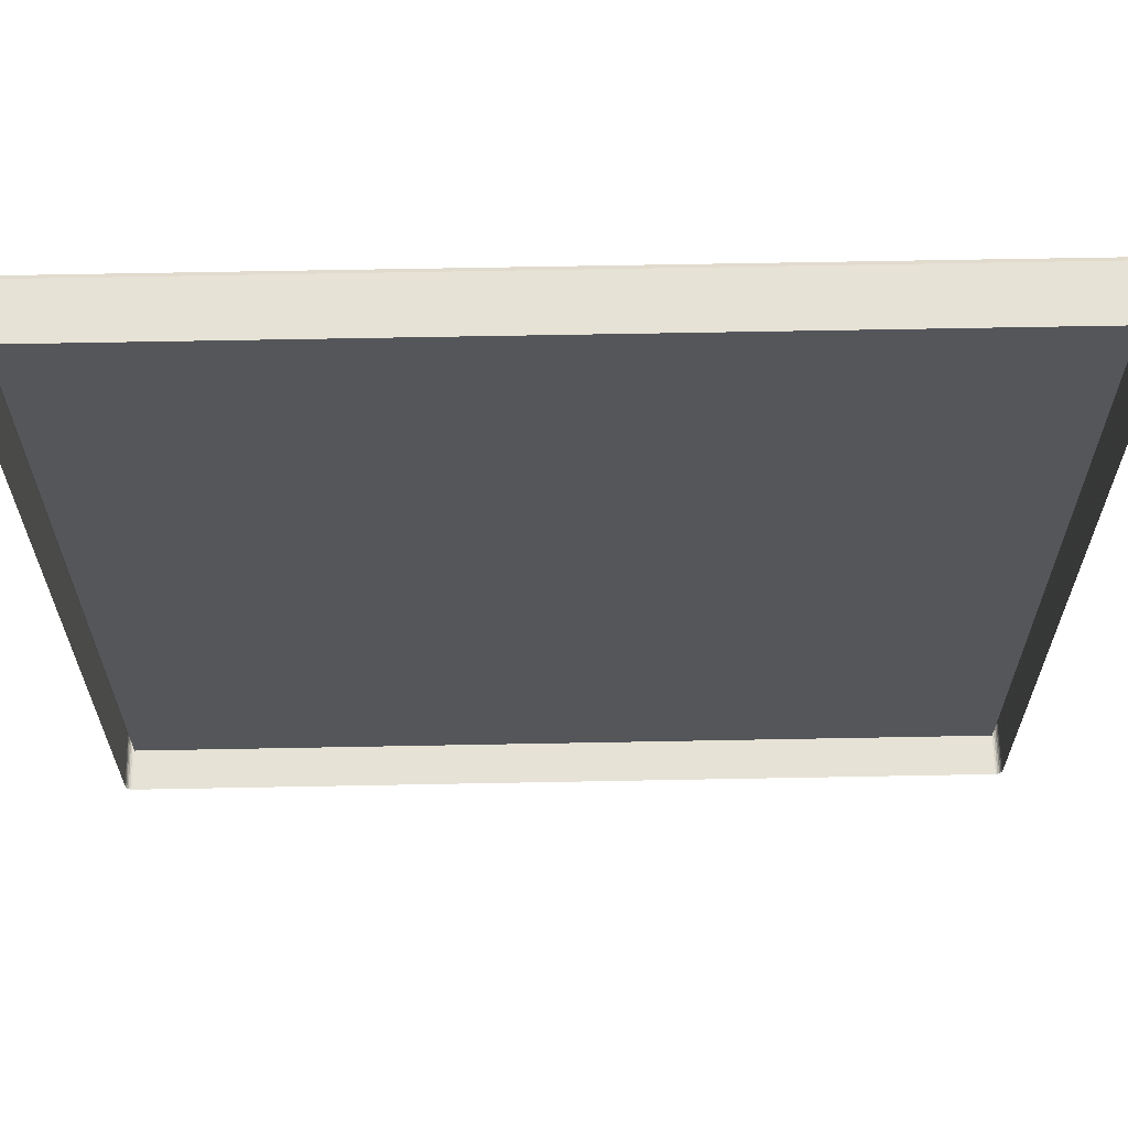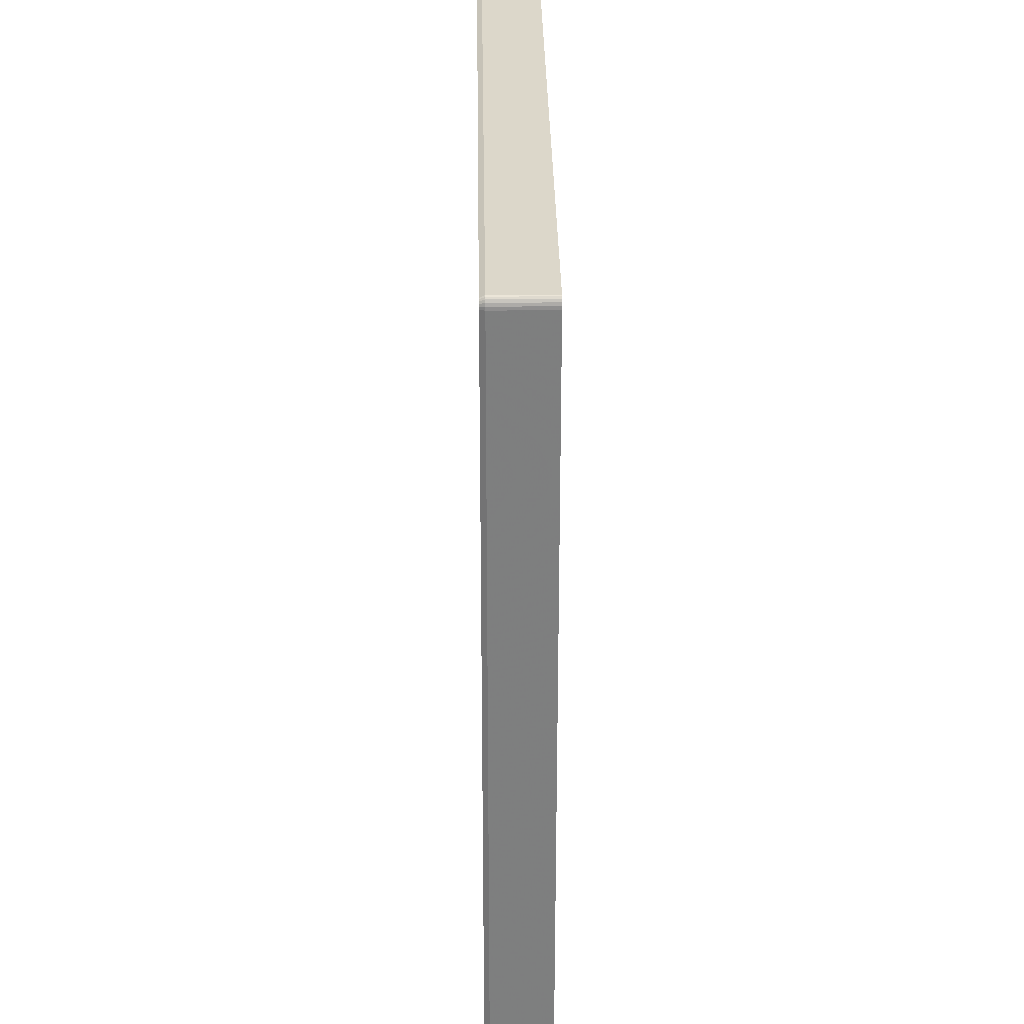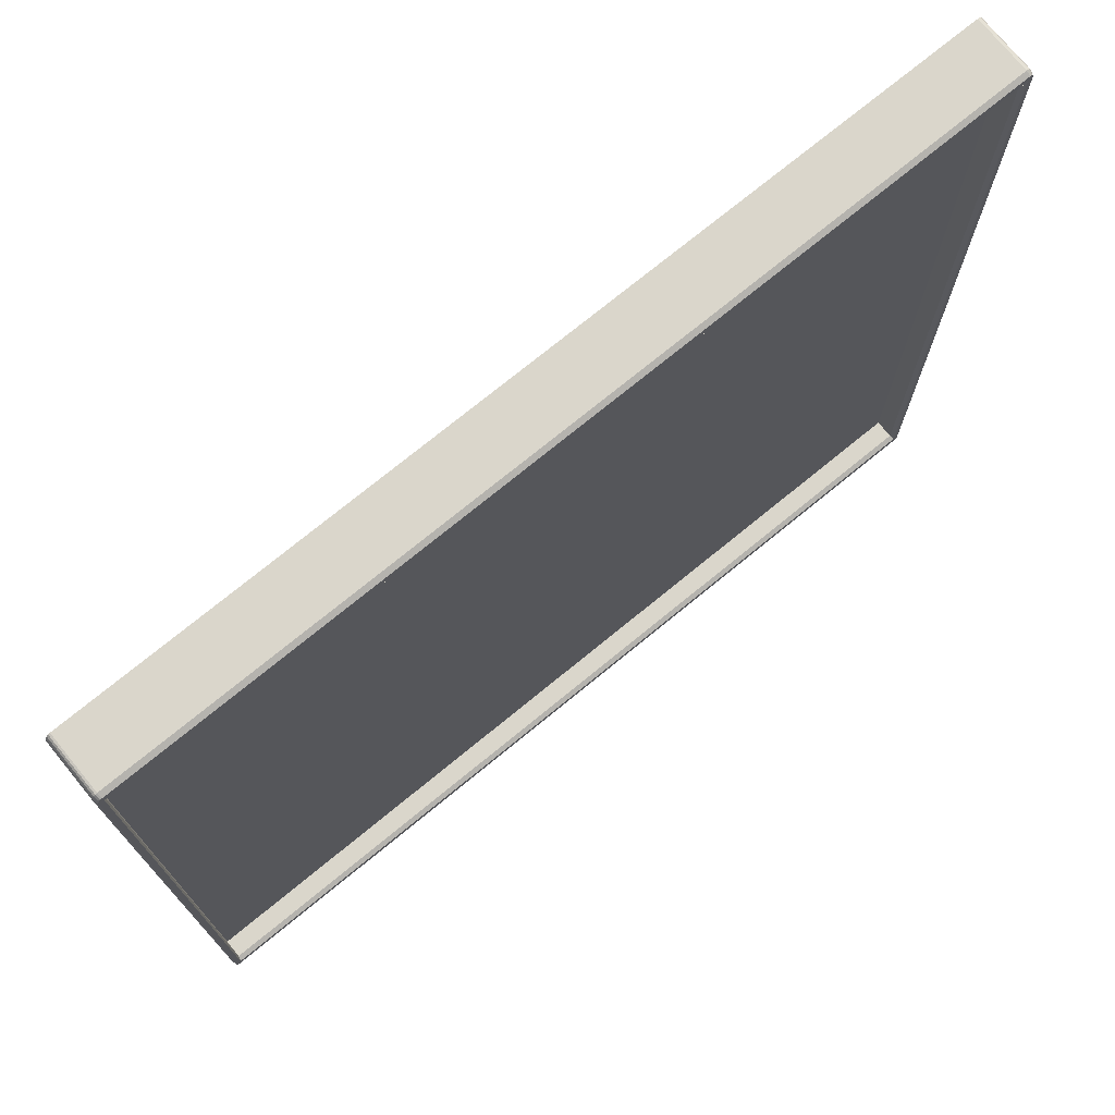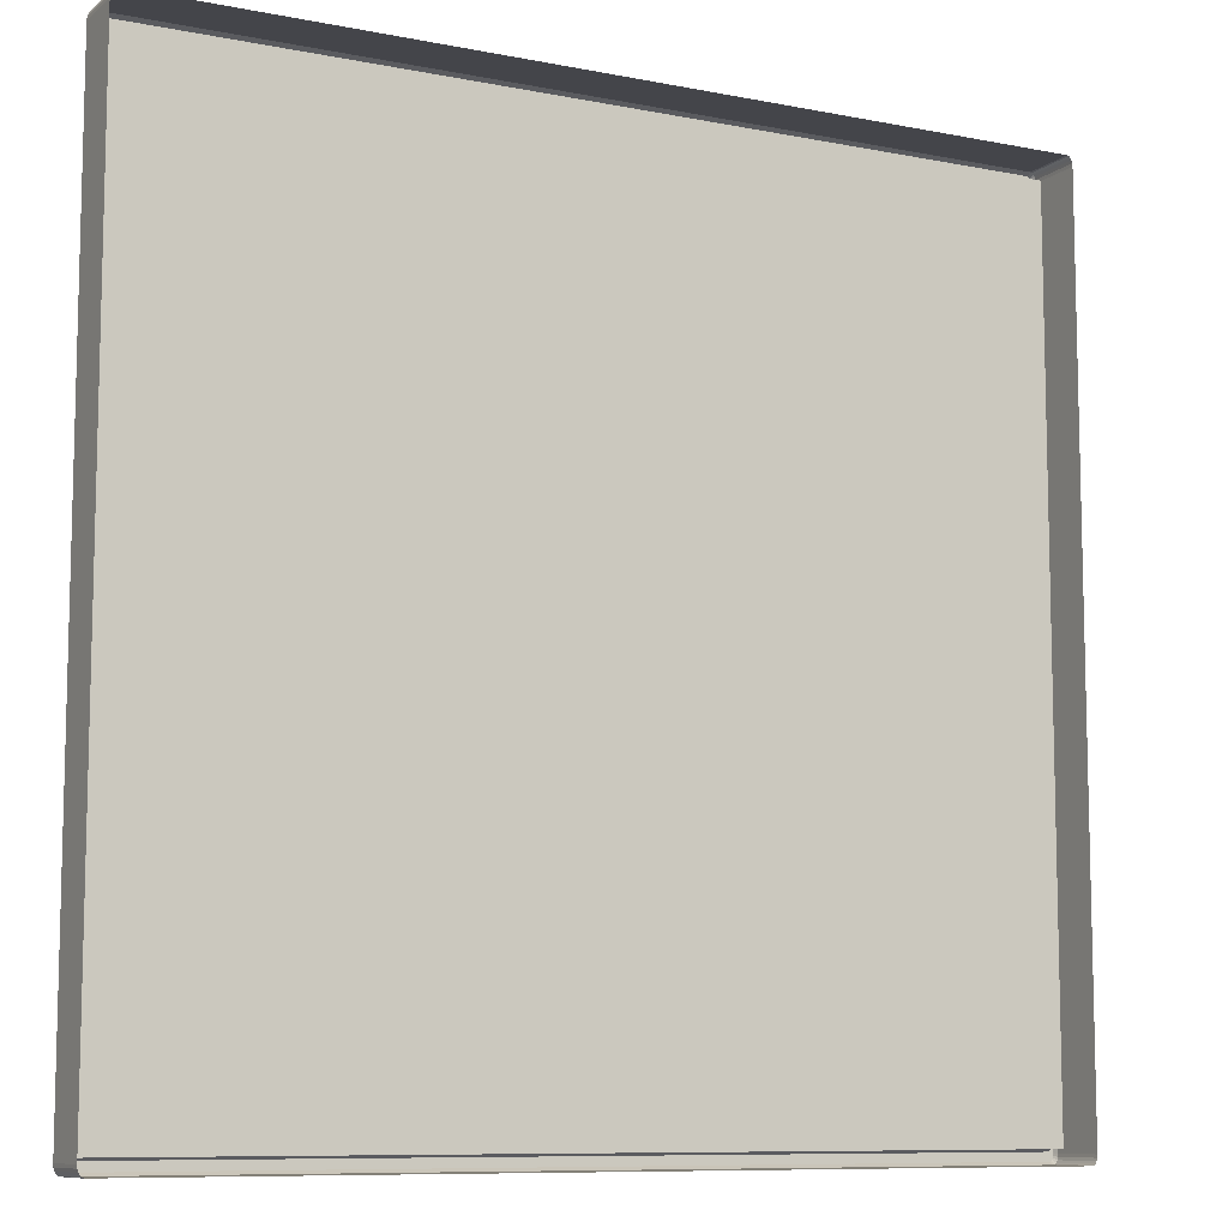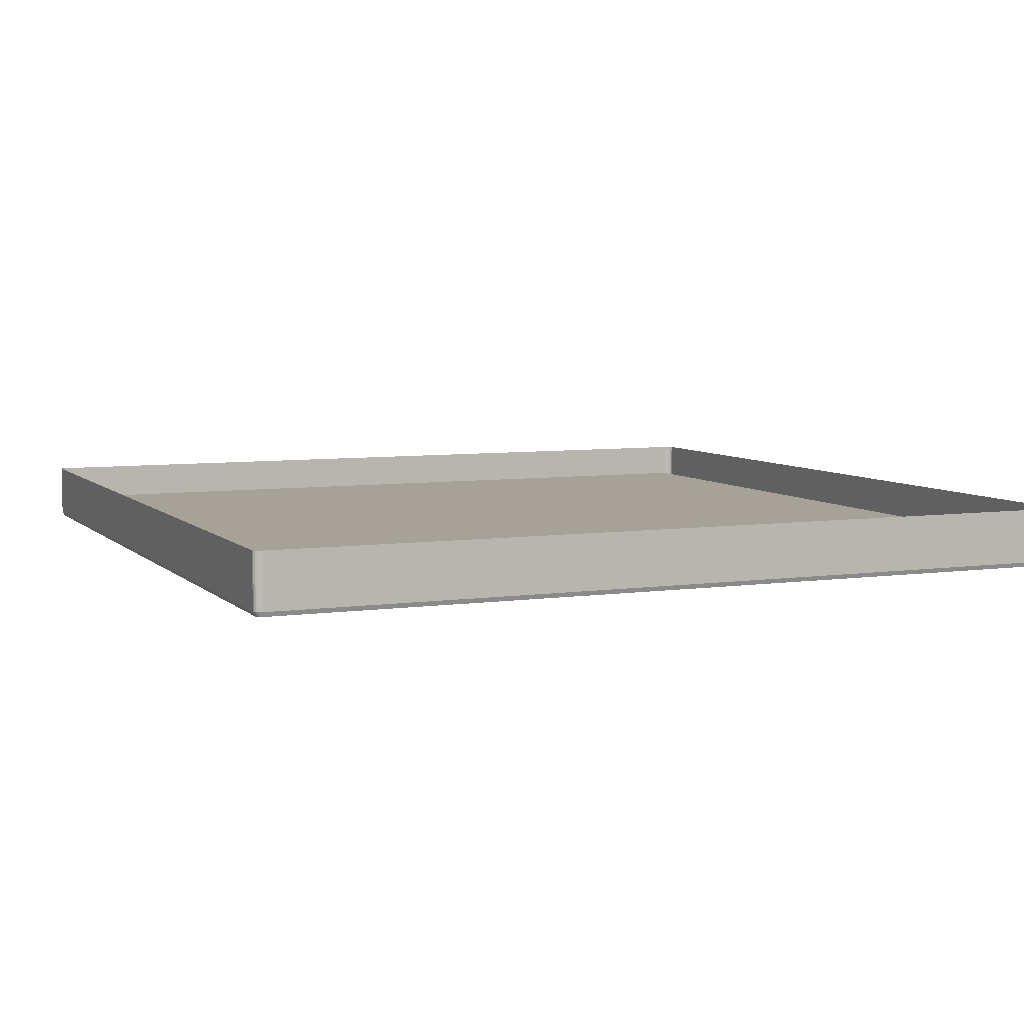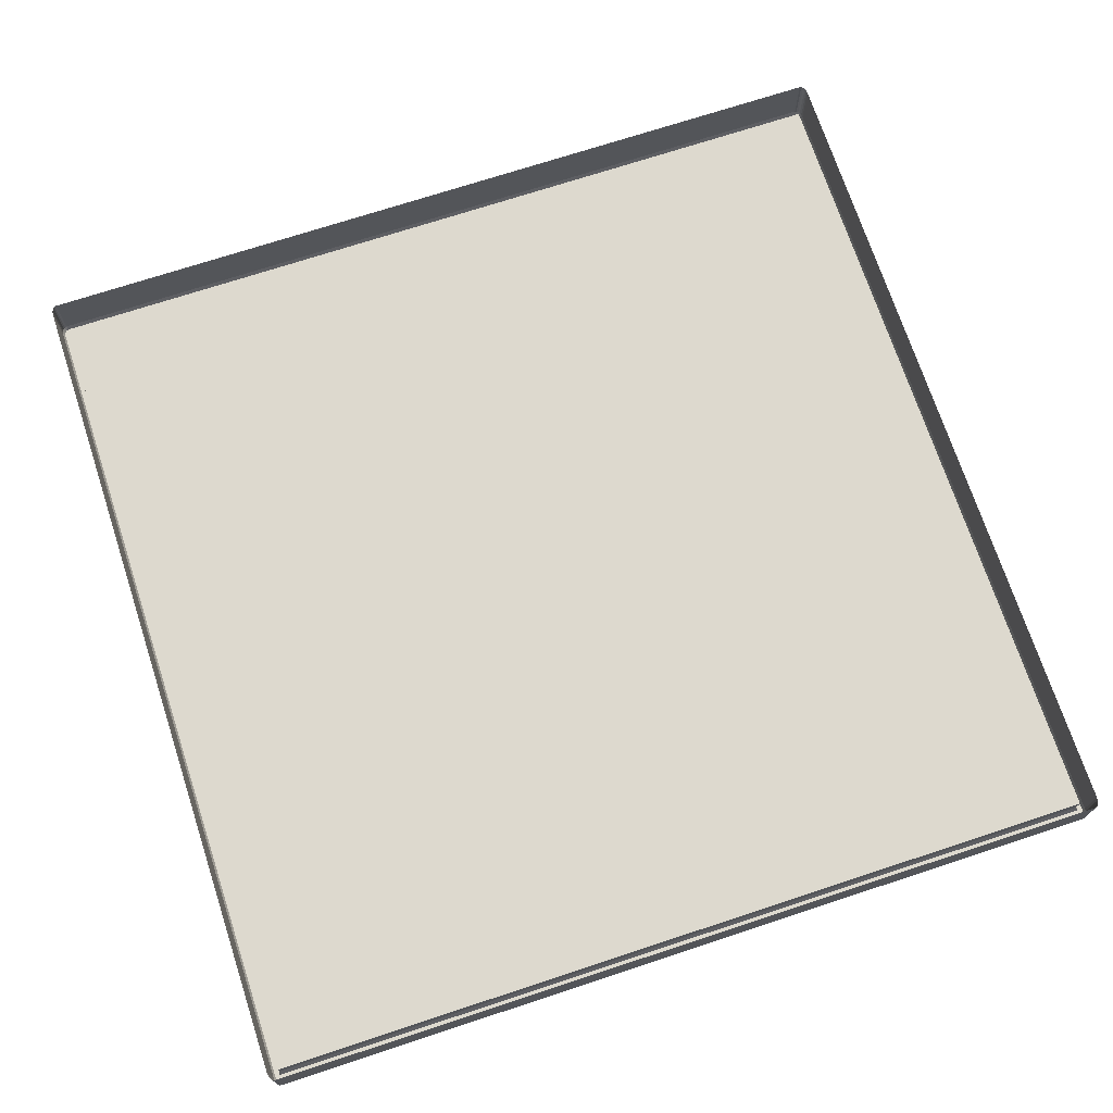
<metadata>
{"format":"obj","ext":"obj","renderer":"f3d","projection":"perspective","resolution":1024,"background":"white","views":[{"elev":63.9,"azim":178.9,"up":"+Z"},{"elev":30.5,"azim":89.2,"up":"+Z"},{"elev":74.1,"azim":-39.3,"up":"+Z"},{"elev":-9.2,"azim":152.2,"up":"+Z"},{"elev":6.4,"azim":66.8,"up":"+Y"},{"elev":71.8,"azim":-18.2,"up":"+Y"}]}
</metadata>
<code>
v -0.124 -0.001666 -0.124
v -0.124 -0.001666 -0.124
v 0.1297 -0.001666 -0.124
v 0.1297 -0.001666 -0.124
v 0.1297 -0.001666 0.1247
v 0.1297 -0.001666 0.1247
v -0.124 -0.001666 0.1247
v -0.124 -0.001666 0.1247
v -0.1264 0.009054 0.1258
v -0.1264 0.009054 0.1247
v -0.1264 -0.007155 0.1247
v -0.1264 -0.007155 0.1258
v -0.1264 -0.007155 0.1258
v 0.1304 0.009054 0.1287
v 0.1297 0.009054 0.1287
v 0.1297 -0.007155 0.1287
v 0.1304 -0.007155 0.1287
v 0.1304 -0.007155 0.1287
v -0.124 0.009054 -0.128
v 0.1297 0.009054 -0.128
v 0.1297 -0.007155 -0.128
v -0.124 -0.007155 -0.128
v 0.1321 0.009054 0.1247
v 0.1321 0.009054 0.1258
v 0.1321 -0.007155 0.1258
v 0.1321 -0.007155 0.1258
v 0.1321 -0.007155 0.1247
v -0.124 -0.007155 -0.124
v -0.124 -0.007155 -0.124
v 0.1297 -0.007155 -0.124
v 0.1297 -0.007155 -0.124
v -0.1264 0.009054 -0.124
v -0.1264 0.009054 -0.1252
v -0.1264 -0.007155 -0.1252
v -0.1264 -0.007155 -0.1252
v -0.1264 -0.007155 -0.124
v 0.1321 0.009054 -0.1252
v 0.1321 0.009054 -0.124
v 0.1321 -0.007155 -0.124
v 0.1321 -0.007155 -0.1252
v 0.1321 -0.007155 -0.1252
v 0.1302 -0.008515 -0.1248
v 0.1302 -0.008515 -0.1248
v 0.1302 -0.008515 -0.1248
v 0.1297 -0.008515 -0.1272
v 0.1297 -0.008515 -0.1272
v 0.1303 -0.008515 -0.1272
v 0.1303 -0.008515 -0.1272
v 0.1308 -0.008515 -0.1271
v 0.1311 -0.008515 -0.1268
v 0.1314 -0.008515 -0.1264
v 0.1315 -0.008515 -0.1258
v 0.1316 -0.008515 -0.1251
v 0.1316 -0.008515 -0.1251
v 0.1316 -0.008515 -0.124
v 0.1316 -0.008515 -0.124
v -0.1245 -0.008515 0.1255
v -0.1245 -0.008515 0.1255
v -0.1245 -0.008515 0.1255
v -0.124 -0.008515 0.1279
v -0.1246 -0.008515 0.1279
v -0.1251 -0.008515 0.1278
v -0.1254 -0.008515 0.1275
v -0.1257 -0.008515 0.127
v -0.1258 -0.008515 0.1265
v -0.1259 -0.008515 0.1258
v -0.1259 -0.008515 0.1258
v -0.1259 -0.008515 0.1247
v -0.1259 -0.008515 0.1247
v -0.124 -0.008515 -0.1272
v -0.124 -0.008515 -0.1272
v -0.1245 -0.008515 -0.1248
v -0.1245 -0.008515 -0.1248
v -0.1245 -0.008515 -0.1248
v -0.1259 -0.008515 -0.124
v -0.1259 -0.008515 -0.124
v -0.1259 -0.008515 -0.1251
v -0.1259 -0.008515 -0.1251
v -0.1258 -0.008515 -0.1258
v -0.1257 -0.008515 -0.1264
v -0.1254 -0.008515 -0.1268
v -0.1251 -0.008515 -0.1271
v -0.1246 -0.008515 -0.1272
v -0.1246 -0.008515 -0.1272
v -0.124 0.009054 0.1287
v -0.124 -0.007155 0.1287
v -0.124 -0.007155 0.1287
v 0.1297 -0.007155 0.1247
v 0.1297 -0.007155 0.1247
v -0.124 -0.007155 0.1247
v -0.124 -0.007155 0.1247
v 0.1302 -0.008515 0.1255
v 0.1302 -0.008515 0.1255
v 0.1302 -0.008515 0.1255
v 0.1316 -0.008515 0.1247
v 0.1316 -0.008515 0.1247
v 0.1297 -0.008515 0.1279
v 0.1297 -0.008515 0.1279
v 0.1316 -0.008515 0.1258
v 0.1316 -0.008515 0.1258
v 0.1315 -0.008515 0.1265
v 0.1314 -0.008515 0.127
v 0.1311 -0.008515 0.1275
v 0.1308 -0.008515 0.1278
v 0.1303 -0.008515 0.1279
v 0.1303 -0.008515 0.1279
v 0.1304 0.009054 -0.128
v 0.1304 -0.007155 -0.128
v 0.1304 -0.007155 -0.128
v -0.1247 0.009054 0.1287
v -0.1247 -0.007155 0.1287
v -0.1247 -0.007155 0.1287
v -0.1247 0.009054 -0.128
v -0.1247 -0.007155 -0.128
v -0.1247 -0.007155 -0.128
v -0.1252 0.009054 0.1285
v -0.1252 -0.007155 0.1285
v -0.1252 -0.007155 0.1285
v 0.1317 0.009054 0.1275
v 0.1317 -0.007155 0.1275
v 0.1317 -0.007155 0.1275
v 0.132 -0.007155 0.1267
v 0.132 -0.007155 0.1267
v 0.132 0.009054 0.1267
v 0.1309 0.009054 -0.1279
v 0.1309 -0.007155 -0.1279
v 0.1309 -0.007155 -0.1279
v 0.1309 0.009054 0.1285
v 0.1309 -0.007155 0.1285
v 0.1309 -0.007155 0.1285
v 0.1314 -0.007155 0.1281
v 0.1314 -0.007155 0.1281
v 0.1314 -0.007155 0.1281
v 0.1314 0.009054 0.1281
v 0.1314 0.009054 0.1281
v -0.1263 -0.007155 0.1267
v -0.1263 -0.007155 0.1267
v -0.1263 0.009054 0.1267
v -0.1257 -0.007155 0.1281
v -0.1257 -0.007155 0.1281
v -0.1257 -0.007155 0.1281
v -0.1257 0.009054 0.1281
v -0.1257 0.009054 0.1281
v -0.126 0.009054 0.1275
v -0.126 -0.007155 0.1275
v -0.126 -0.007155 0.1275
v -0.1263 0.009054 -0.126
v -0.1263 -0.007155 -0.126
v -0.1263 -0.007155 -0.126
v 0.132 -0.007155 -0.126
v 0.132 -0.007155 -0.126
v 0.132 0.009054 -0.126
v 0.1314 -0.007155 -0.1275
v 0.1314 -0.007155 -0.1275
v 0.1314 -0.007155 -0.1275
v 0.1314 0.009054 -0.1275
v 0.1314 0.009054 -0.1275
v 0.1317 0.009054 -0.1268
v 0.1317 -0.007155 -0.1268
v 0.1317 -0.007155 -0.1268
v -0.126 0.009054 -0.1268
v -0.126 -0.007155 -0.1268
v -0.126 -0.007155 -0.1268
v -0.1252 0.009054 -0.1279
v -0.1252 -0.007155 -0.1279
v -0.1252 -0.007155 -0.1279
v -0.1257 -0.007155 -0.1275
v -0.1257 -0.007155 -0.1275
v -0.1257 -0.007155 -0.1275
v -0.1257 0.009054 -0.1275
v -0.1257 0.009054 -0.1275
v -0.124 -0.001666 -0.124
v 0.1297 -0.001666 -0.124
v 0.1297 -0.001666 0.1247
v -0.124 -0.001666 0.1247
f 10 13 9
f 15 17 14
f 20 22 19
f 24 27 23
f 2 31 4
f 33 36 32
f 38 41 37
f 51 52 43
f 64 65 59
f 82 84 72
f 85 16 15
f 3 88 6
f 5 90 8
f 43 95 93
f 104 105 93
f 107 21 20
f 110 86 85
f 59 75 72
f 19 115 113
f 110 118 112
f 93 60 59
f 72 45 43
f 23 39 38
f 120 124 119
f 107 126 108
f 130 135 128
f 133 119 134
f 17 128 14
f 138 13 136
f 142 145 140
f 144 136 145
f 149 33 147
f 116 141 118
f 152 41 151
f 157 160 154
f 158 151 160
f 125 153 126
f 163 147 161
f 123 24 124
f 166 170 164
f 168 161 171
f 115 164 113
f 32 11 10
f 73 91 57
f 42 29 74
f 92 30 44
f 58 89 94
f 86 98 16
f 21 70 22
f 36 69 11
f 27 55 39
f 104 18 105
f 103 129 104
f 102 131 103
f 101 121 102
f 101 26 122
f 62 111 117
f 63 117 139
f 64 139 146
f 65 146 137
f 65 12 66
f 49 109 127
f 50 127 155
f 50 159 51
f 52 159 150
f 52 40 53
f 82 114 84
f 81 165 82
f 80 167 81
f 79 162 80
f 79 34 148
f 67 11 69
f 61 87 111
f 77 36 35
f 83 22 70
f 106 16 98
f 99 27 25
f 54 39 55
f 48 21 108
f 7 28 1
f 10 11 13
f 15 16 17
f 20 21 22
f 24 25 27
f 2 29 31
f 33 35 36
f 38 39 41
f 56 43 53
f 43 45 47
f 53 43 52
f 47 49 43
f 49 50 43
f 50 51 43
f 68 59 66
f 59 60 61
f 66 59 65
f 61 62 59
f 62 63 59
f 63 64 59
f 84 71 72
f 72 75 78
f 78 79 72
f 79 80 72
f 80 81 72
f 81 82 72
f 85 86 16
f 3 30 88
f 5 89 90
f 43 56 95
f 105 97 93
f 93 95 100
f 100 101 93
f 101 102 93
f 102 103 93
f 103 104 93
f 107 108 21
f 110 112 86
f 59 68 75
f 19 22 115
f 110 116 118
f 93 97 60
f 72 71 45
f 23 27 39
f 120 123 124
f 107 125 126
f 130 132 135
f 133 120 119
f 17 130 128
f 138 9 13
f 142 144 145
f 144 138 136
f 149 35 33
f 116 143 141
f 152 37 41
f 157 158 160
f 158 152 151
f 125 156 153
f 163 149 147
f 123 25 24
f 166 169 170
f 168 163 161
f 115 166 164
f 32 36 11
f 73 28 91
f 42 31 29
f 92 88 30
f 58 90 89
f 87 60 97
f 21 46 70
f 36 76 69
f 27 96 55
f 104 129 18
f 103 131 129
f 102 121 131
f 101 122 121
f 101 100 26
f 62 61 111
f 63 62 117
f 64 63 139
f 65 64 146
f 65 137 12
f 49 47 109
f 50 49 127
f 50 155 159
f 52 51 159
f 52 150 40
f 82 165 114
f 81 167 165
f 80 162 167
f 79 148 162
f 79 78 34
f 67 13 11
f 61 60 87
f 77 76 36
f 83 115 22
f 106 17 16
f 99 96 27
f 54 41 39
f 48 46 21
f 7 91 28
f 173 175 172
f 173 174 175

</code>
